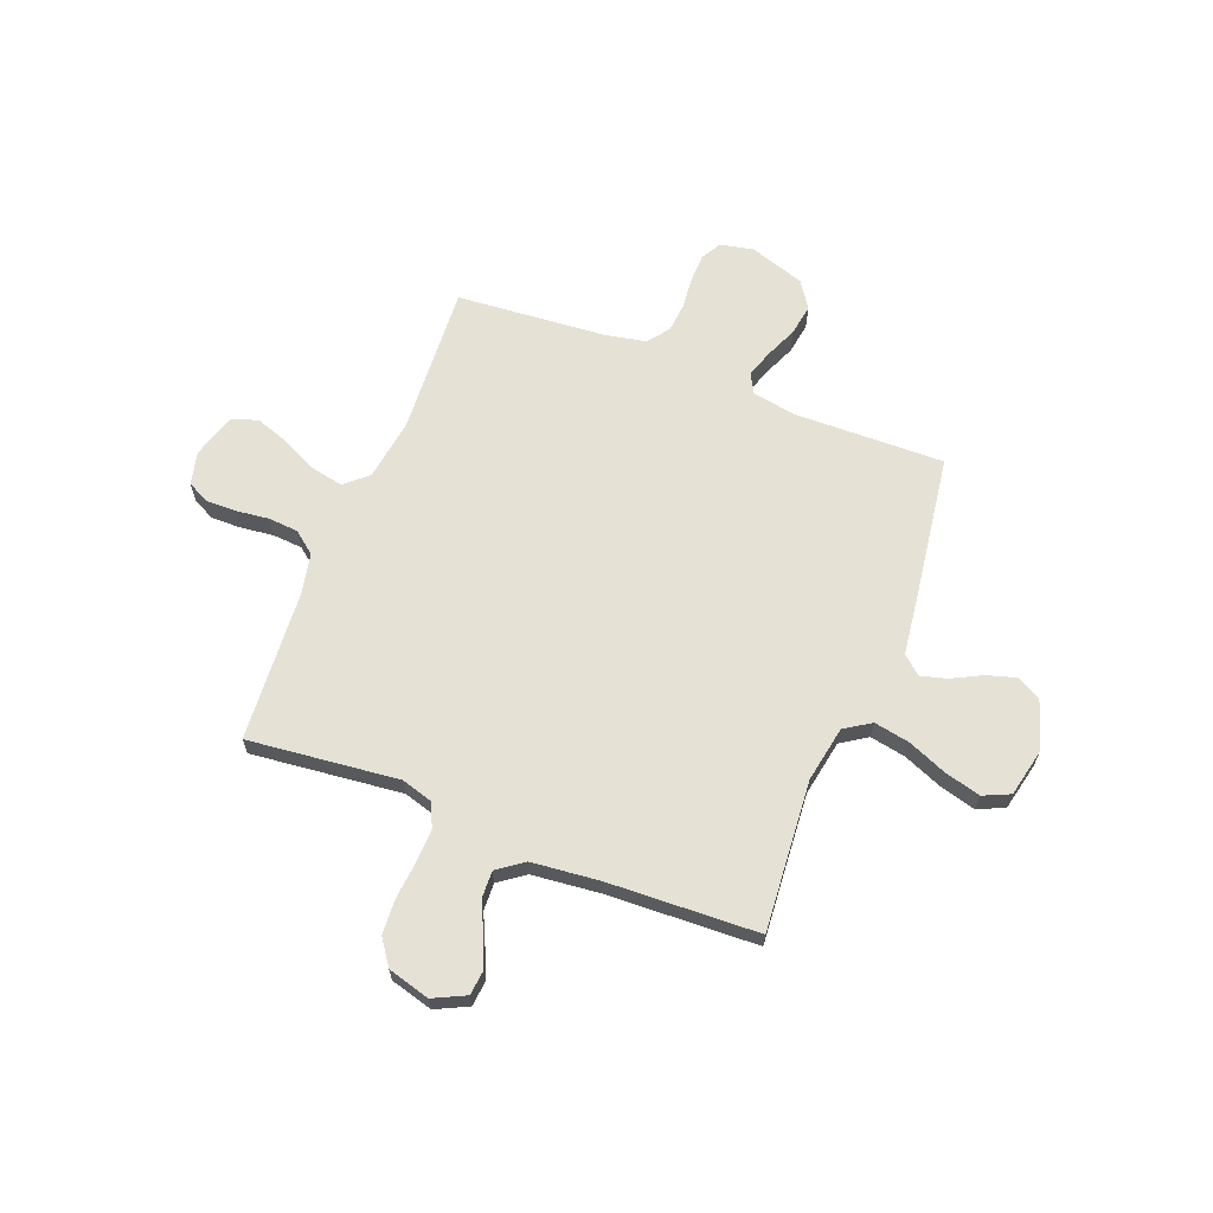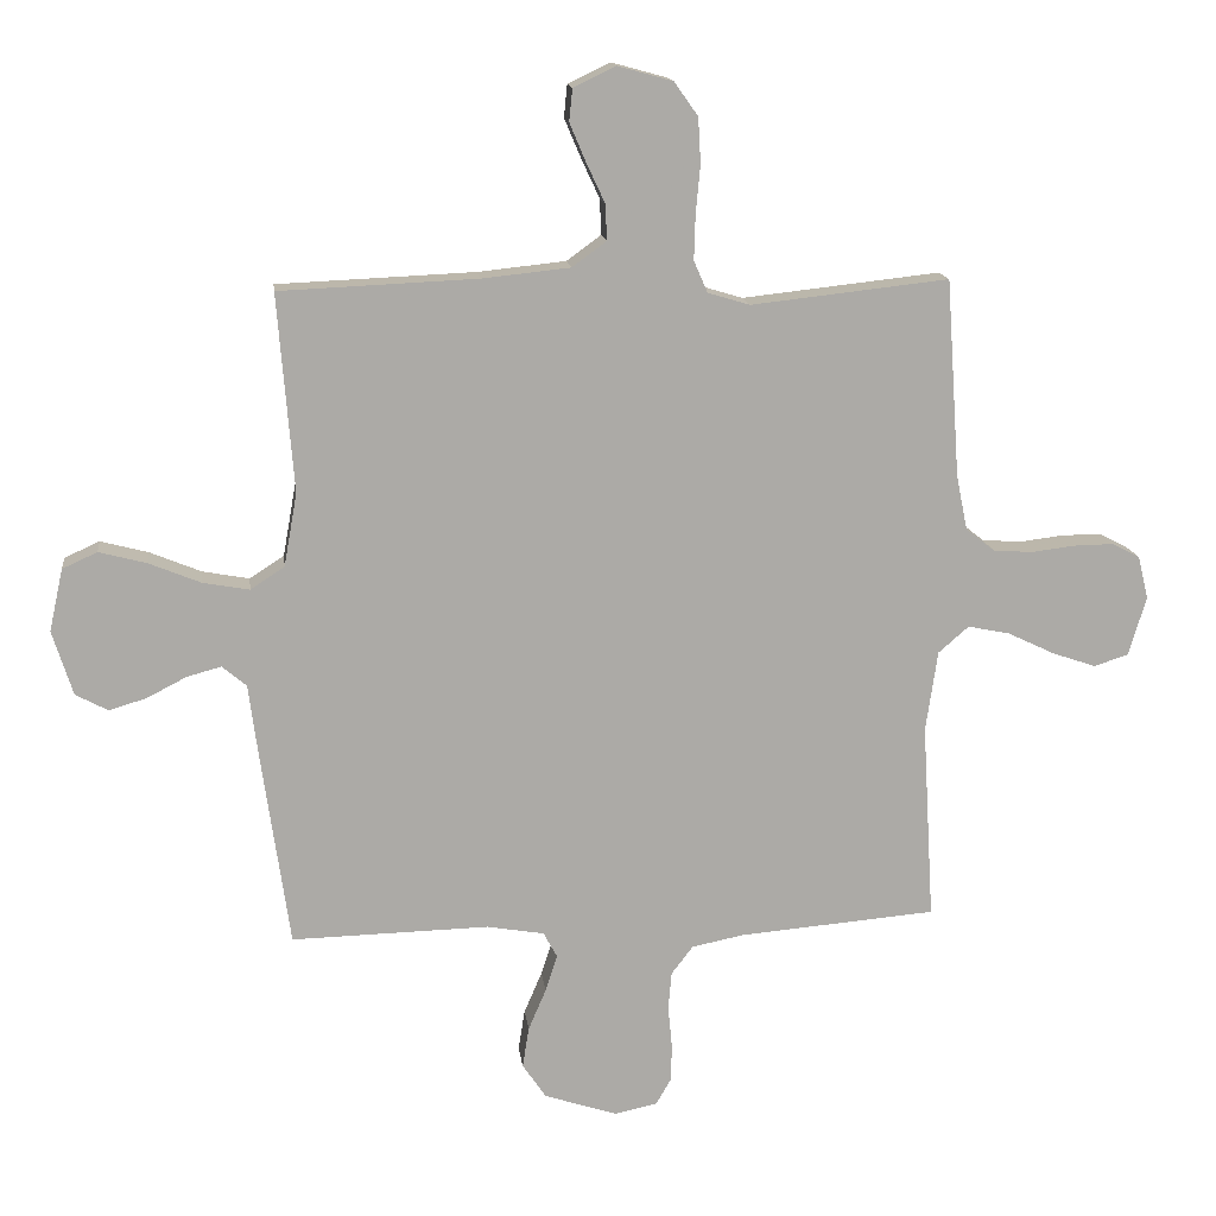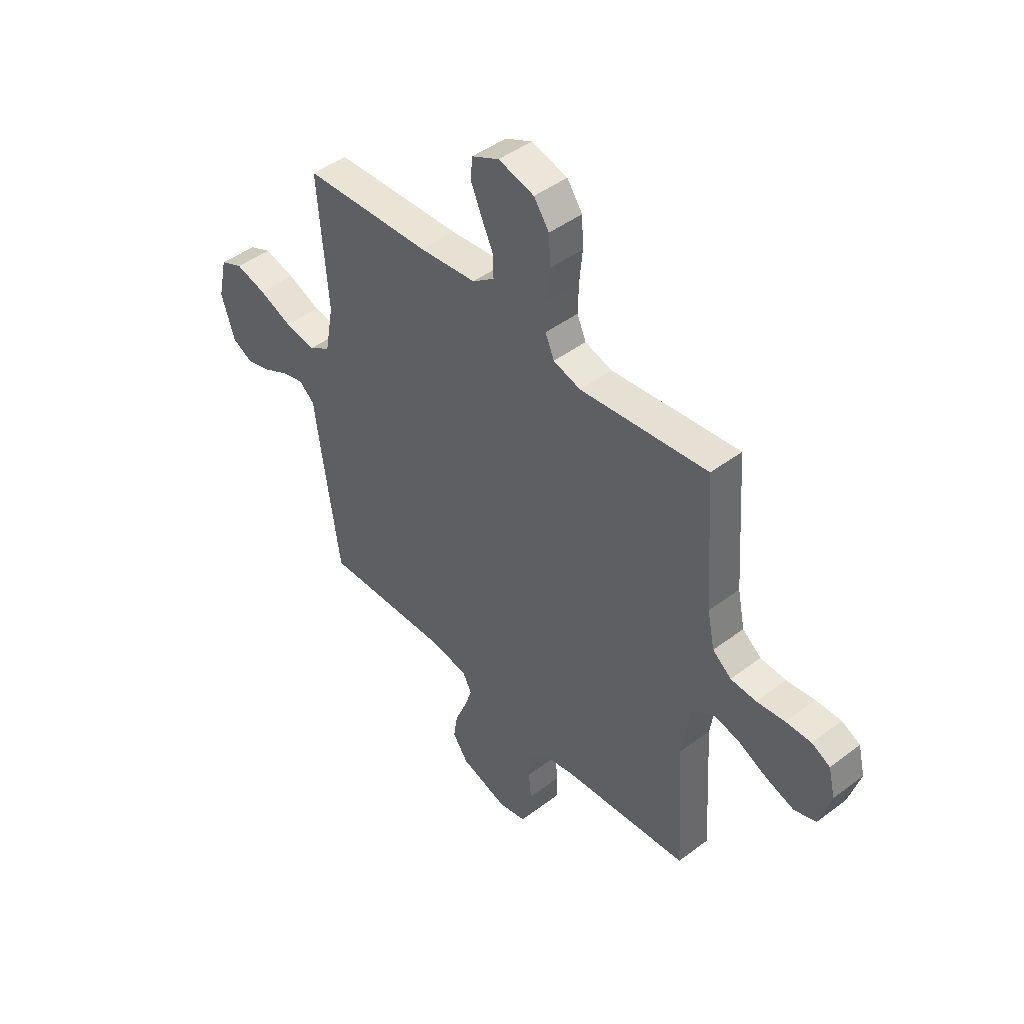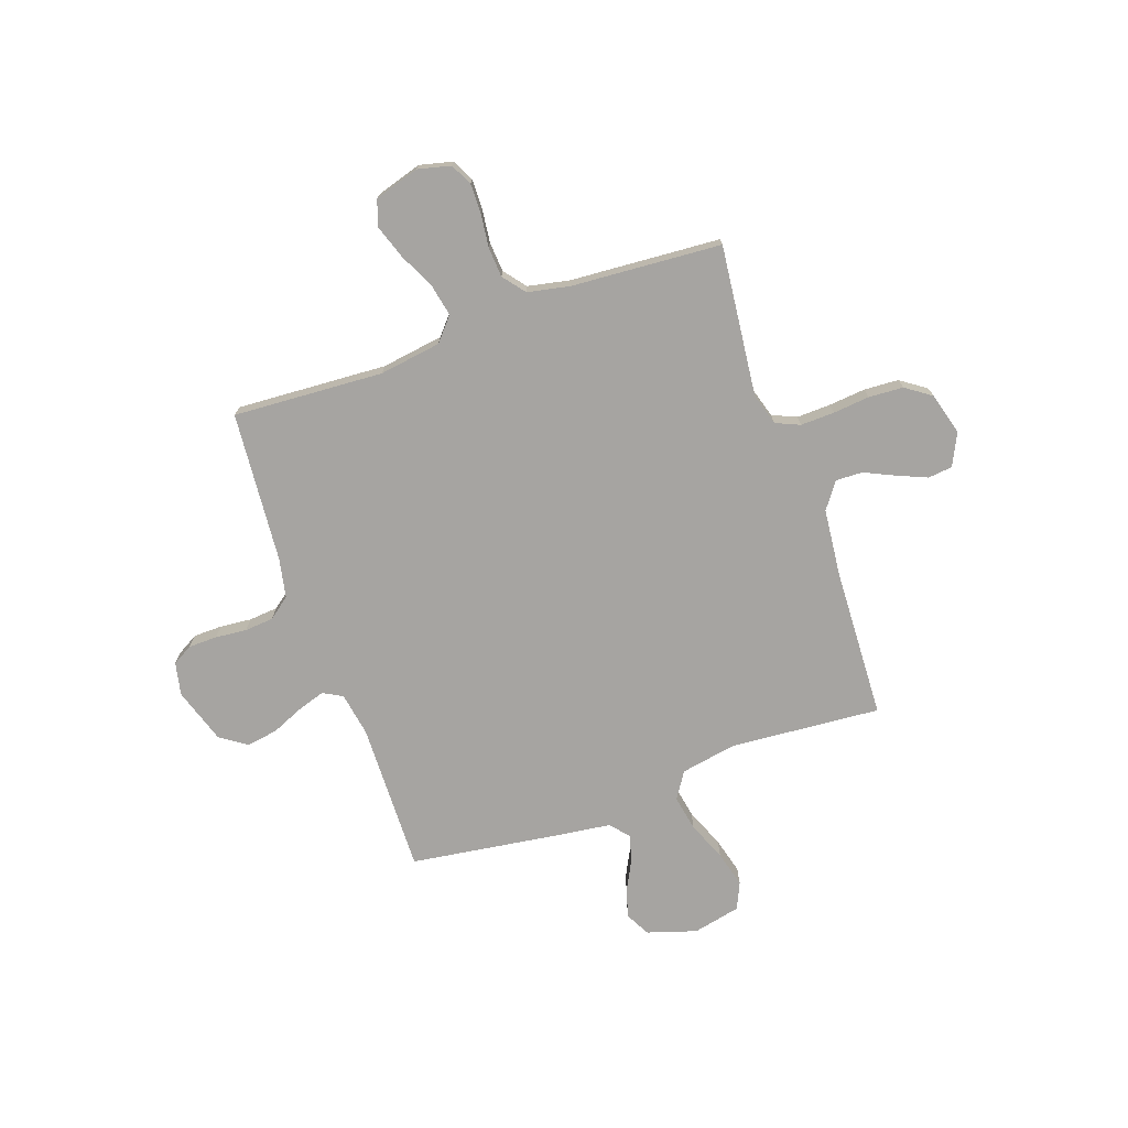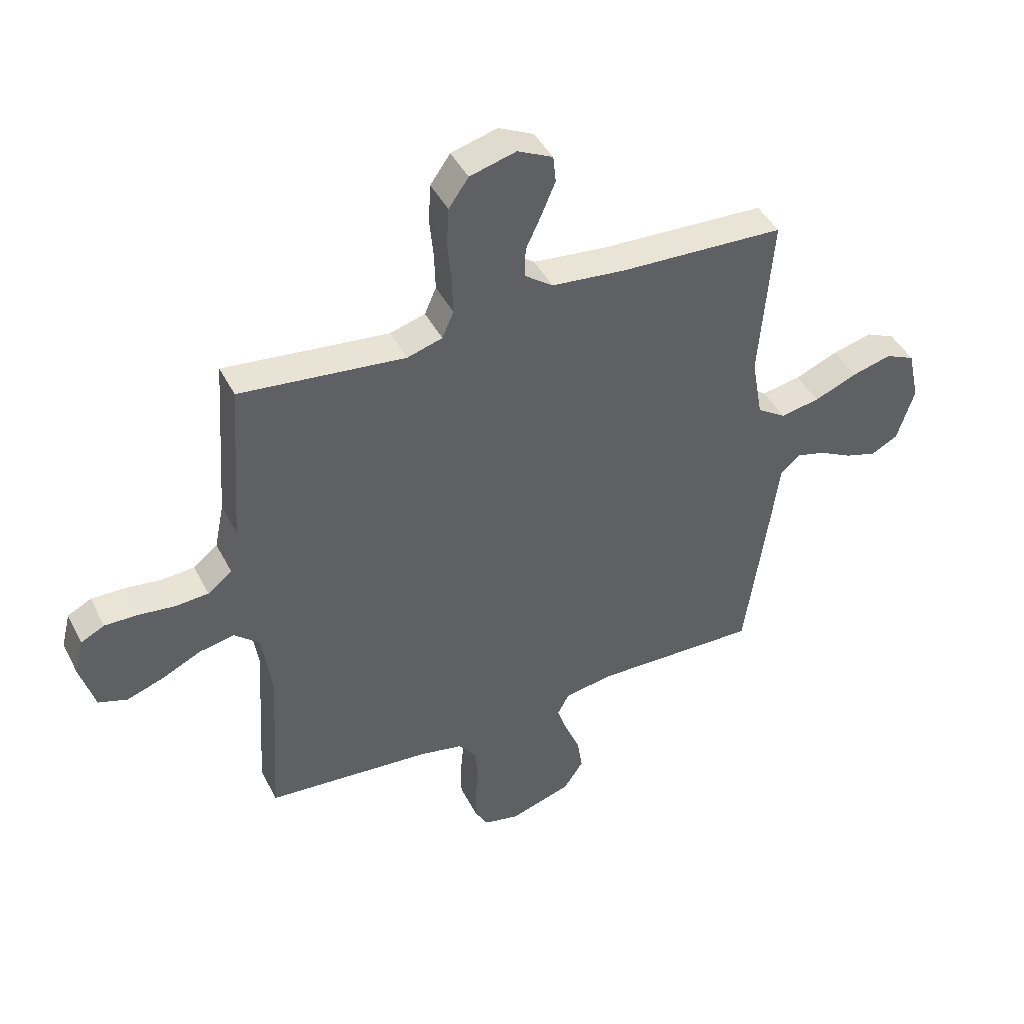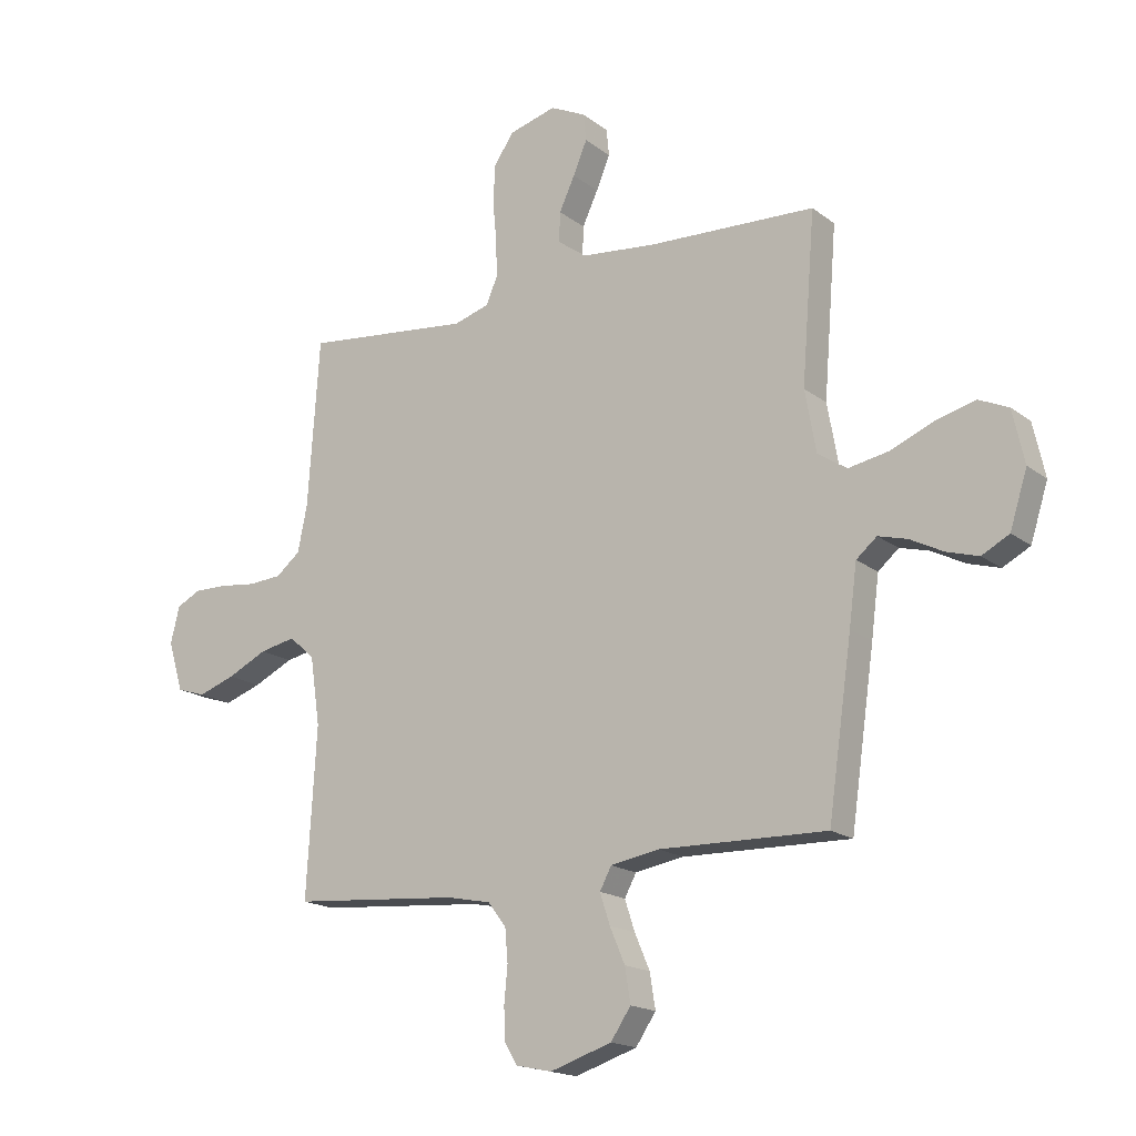
<metadata>
{"format":"obj","ext":"obj","renderer":"f3d","projection":"perspective","resolution":1024,"background":"white","views":[{"elev":65.1,"azim":21.4,"up":"+Y"},{"elev":14.5,"azim":173.0,"up":"+Z"},{"elev":45.4,"azim":-131.1,"up":"+Z"},{"elev":-73.5,"azim":-70.6,"up":"+Y"},{"elev":43.6,"azim":-25.6,"up":"+Z"},{"elev":-17.4,"azim":34.5,"up":"+Z"}]}
</metadata>
<code>
v 0.5 0.07 -0.5
v 0.2 0.07 -0.493
v 0.113 0.07 -0.508
v 0.092 0.07 -0.547
v 0.11 0.07 -0.602
v 0.137 0.07 -0.665
v 0.147 0.07 -0.727
v 0.111 0.07 -0.78
v 0 0.07 -0.816
v -0.065 0.07 -0.802
v -0.088 0.07 -0.762
v -0.089 0.07 -0.705
v -0.083 0.07 -0.642
v -0.088 0.07 -0.584
v -0.121 0.07 -0.541
v -0.2 0.07 -0.525
v -0.5 0.07 -0.5
v -0.482 0.07 -0.2
v -0.5 0.07 -0.077
v -0.546 0.07 -0.037
v -0.61 0.07 -0.05
v -0.681 0.07 -0.084
v -0.748 0.07 -0.107
v -0.8 0.07 -0.09
v -0.827 0.07 0
v -0.811 0.07 0.065
v -0.768 0.07 0.087
v -0.708 0.07 0.086
v -0.642 0.07 0.078
v -0.582 0.07 0.082
v -0.538 0.07 0.117
v -0.521 0.07 0.2
v -0.5 0.07 0.5
v -0.2 0.07 0.467
v -0.136 0.07 0.486
v -0.115 0.07 0.534
v -0.117 0.07 0.602
v -0.124 0.07 0.675
v -0.12 0.07 0.744
v -0.084 0.07 0.795
v 0 0.07 0.818
v 0.064 0.07 0.787
v 0.069 0.07 0.738
v 0.044 0.07 0.679
v 0.016 0.07 0.619
v 0.014 0.07 0.565
v 0.066 0.07 0.527
v 0.2 0.07 0.513
v 0.5 0.07 0.5
v 0.476 0.07 0.2
v 0.496 0.07 0.089
v 0.548 0.07 0.055
v 0.619 0.07 0.068
v 0.697 0.07 0.1
v 0.769 0.07 0.119
v 0.822 0.07 0.095
v 0.843 0.07 0
v 0.812 0.07 -0.098
v 0.763 0.07 -0.124
v 0.706 0.07 -0.107
v 0.646 0.07 -0.076
v 0.594 0.07 -0.062
v 0.557 0.07 -0.093
v 0.543 0.07 -0.2
v 0.5 0 -0.5
v 0.2 0 -0.493
v 0.113 0 -0.508
v 0.092 0 -0.547
v 0.11 0 -0.602
v 0.137 0 -0.665
v 0.147 0 -0.727
v 0.111 0 -0.78
v 0 0 -0.816
v -0.065 0 -0.802
v -0.088 0 -0.762
v -0.089 0 -0.705
v -0.083 0 -0.642
v -0.088 0 -0.584
v -0.121 0 -0.541
v -0.2 0 -0.525
v -0.5 0 -0.5
v -0.482 0 -0.2
v -0.5 0 -0.077
v -0.546 0 -0.037
v -0.61 0 -0.05
v -0.681 0 -0.084
v -0.748 0 -0.107
v -0.8 0 -0.09
v -0.827 0 0
v -0.811 0 0.065
v -0.768 0 0.087
v -0.708 0 0.086
v -0.642 0 0.078
v -0.582 0 0.082
v -0.538 0 0.117
v -0.521 0 0.2
v -0.5 0 0.5
v -0.2 0 0.467
v -0.136 0 0.486
v -0.115 0 0.534
v -0.117 0 0.602
v -0.124 0 0.675
v -0.12 0 0.744
v -0.084 0 0.795
v 0 0 0.818
v 0.064 0 0.787
v 0.069 0 0.738
v 0.044 0 0.679
v 0.016 0 0.619
v 0.014 0 0.565
v 0.066 0 0.527
v 0.2 0 0.513
v 0.5 0 0.5
v 0.476 0 0.2
v 0.496 0 0.089
v 0.548 0 0.055
v 0.619 0 0.068
v 0.697 0 0.1
v 0.769 0 0.119
v 0.822 0 0.095
v 0.843 0 0
v 0.812 0 -0.098
v 0.763 0 -0.124
v 0.706 0 -0.107
v 0.646 0 -0.076
v 0.594 0 -0.062
v 0.557 0 -0.093
v 0.543 0 -0.2
f 63 64 1 2
f 59 60 61
f 58 59 61
f 57 58 61
f 56 57 61
f 55 56 61
f 54 55 61
f 53 54 61
f 52 53 61 62
f 51 52 62 63
f 48 49 50
f 47 48 50 51
f 63 2 3
f 51 63 3
f 47 51 3
f 46 47 3
f 43 44 45
f 42 43 45
f 41 42 45
f 40 41 45
f 39 40 45
f 38 39 45
f 37 38 45
f 36 37 45 46
f 32 33 34
f 31 32 34 35
f 27 28 29
f 26 27 29
f 25 26 29
f 24 25 29
f 23 24 29
f 22 23 29
f 21 22 29
f 20 21 29 30
f 19 20 30 31
f 16 17 18
f 15 16 18 19
f 11 12 13
f 10 11 13
f 9 10 13
f 8 9 13
f 7 8 13
f 6 7 13
f 5 6 13
f 4 5 13 14
f 4 14 15
f 3 4 15
f 46 3 15
f 36 46 15
f 35 36 15
f 15 19 31 35
f 66 65 128 127
f 125 124 123
f 125 123 122
f 125 122 121
f 125 121 120
f 125 120 119
f 125 119 118
f 125 118 117
f 126 125 117 116
f 127 126 116 115
f 114 113 112
f 115 114 112 111
f 67 66 127
f 67 127 115
f 67 115 111
f 67 111 110
f 109 108 107
f 109 107 106
f 109 106 105
f 109 105 104
f 109 104 103
f 109 103 102
f 109 102 101
f 110 109 101 100
f 98 97 96
f 99 98 96 95
f 93 92 91
f 93 91 90
f 93 90 89
f 93 89 88
f 93 88 87
f 93 87 86
f 93 86 85
f 94 93 85 84
f 95 94 84 83
f 82 81 80
f 83 82 80 79
f 77 76 75
f 77 75 74
f 77 74 73
f 77 73 72
f 77 72 71
f 77 71 70
f 77 70 69
f 78 77 69 68
f 79 78 68
f 79 68 67
f 79 67 110
f 79 110 100
f 79 100 99
f 99 95 83 79
f 1 65 66 2
f 2 66 67 3
f 3 67 68 4
f 4 68 69 5
f 5 69 70 6
f 6 70 71 7
f 7 71 72 8
f 8 72 73 9
f 9 73 74 10
f 10 74 75 11
f 11 75 76 12
f 12 76 77 13
f 13 77 78 14
f 14 78 79 15
f 15 79 80 16
f 16 80 81 17
f 17 81 82 18
f 18 82 83 19
f 19 83 84 20
f 20 84 85 21
f 21 85 86 22
f 22 86 87 23
f 23 87 88 24
f 24 88 89 25
f 25 89 90 26
f 26 90 91 27
f 27 91 92 28
f 28 92 93 29
f 29 93 94 30
f 30 94 95 31
f 31 95 96 32
f 32 96 97 33
f 33 97 98 34
f 34 98 99 35
f 35 99 100 36
f 36 100 101 37
f 37 101 102 38
f 38 102 103 39
f 39 103 104 40
f 40 104 105 41
f 41 105 106 42
f 42 106 107 43
f 43 107 108 44
f 44 108 109 45
f 45 109 110 46
f 46 110 111 47
f 47 111 112 48
f 48 112 113 49
f 49 113 114 50
f 50 114 115 51
f 51 115 116 52
f 52 116 117 53
f 53 117 118 54
f 54 118 119 55
f 55 119 120 56
f 56 120 121 57
f 57 121 122 58
f 58 122 123 59
f 59 123 124 60
f 60 124 125 61
f 61 125 126 62
f 62 126 127 63
f 63 127 128 64
f 64 128 65 1

</code>
